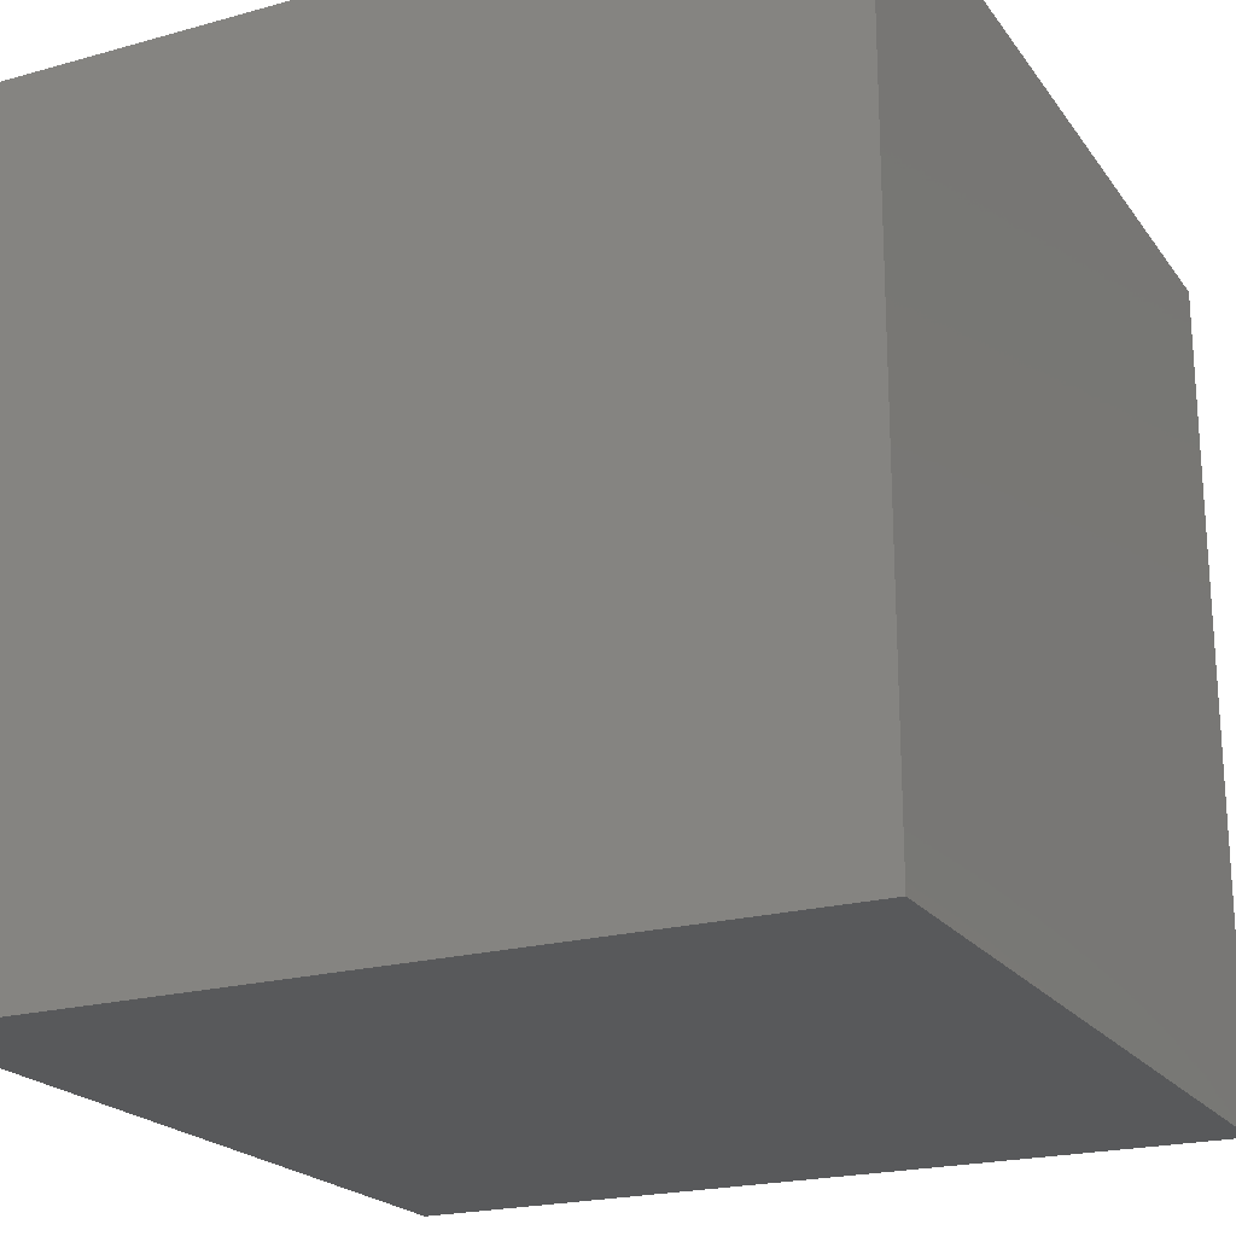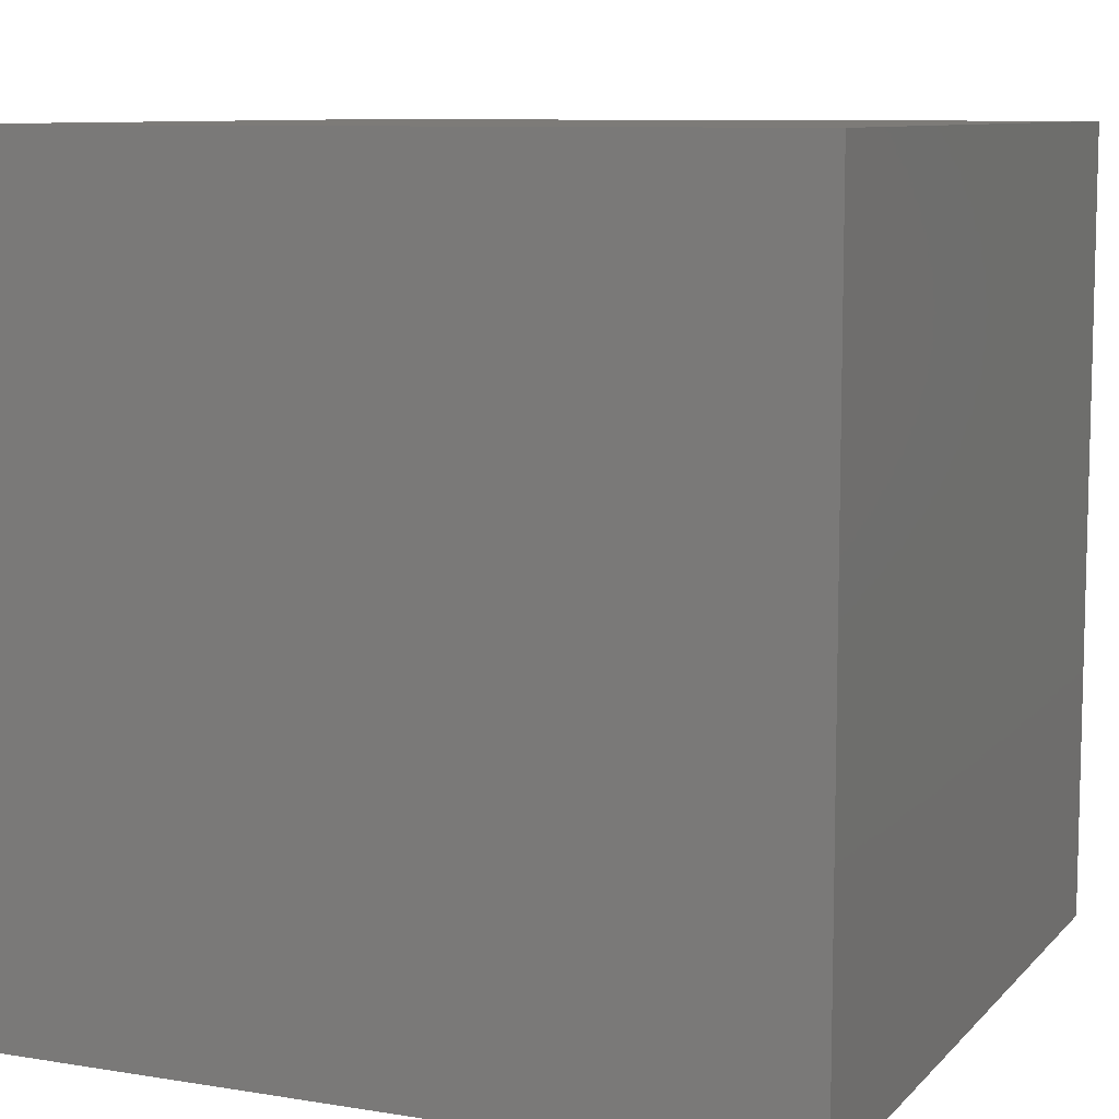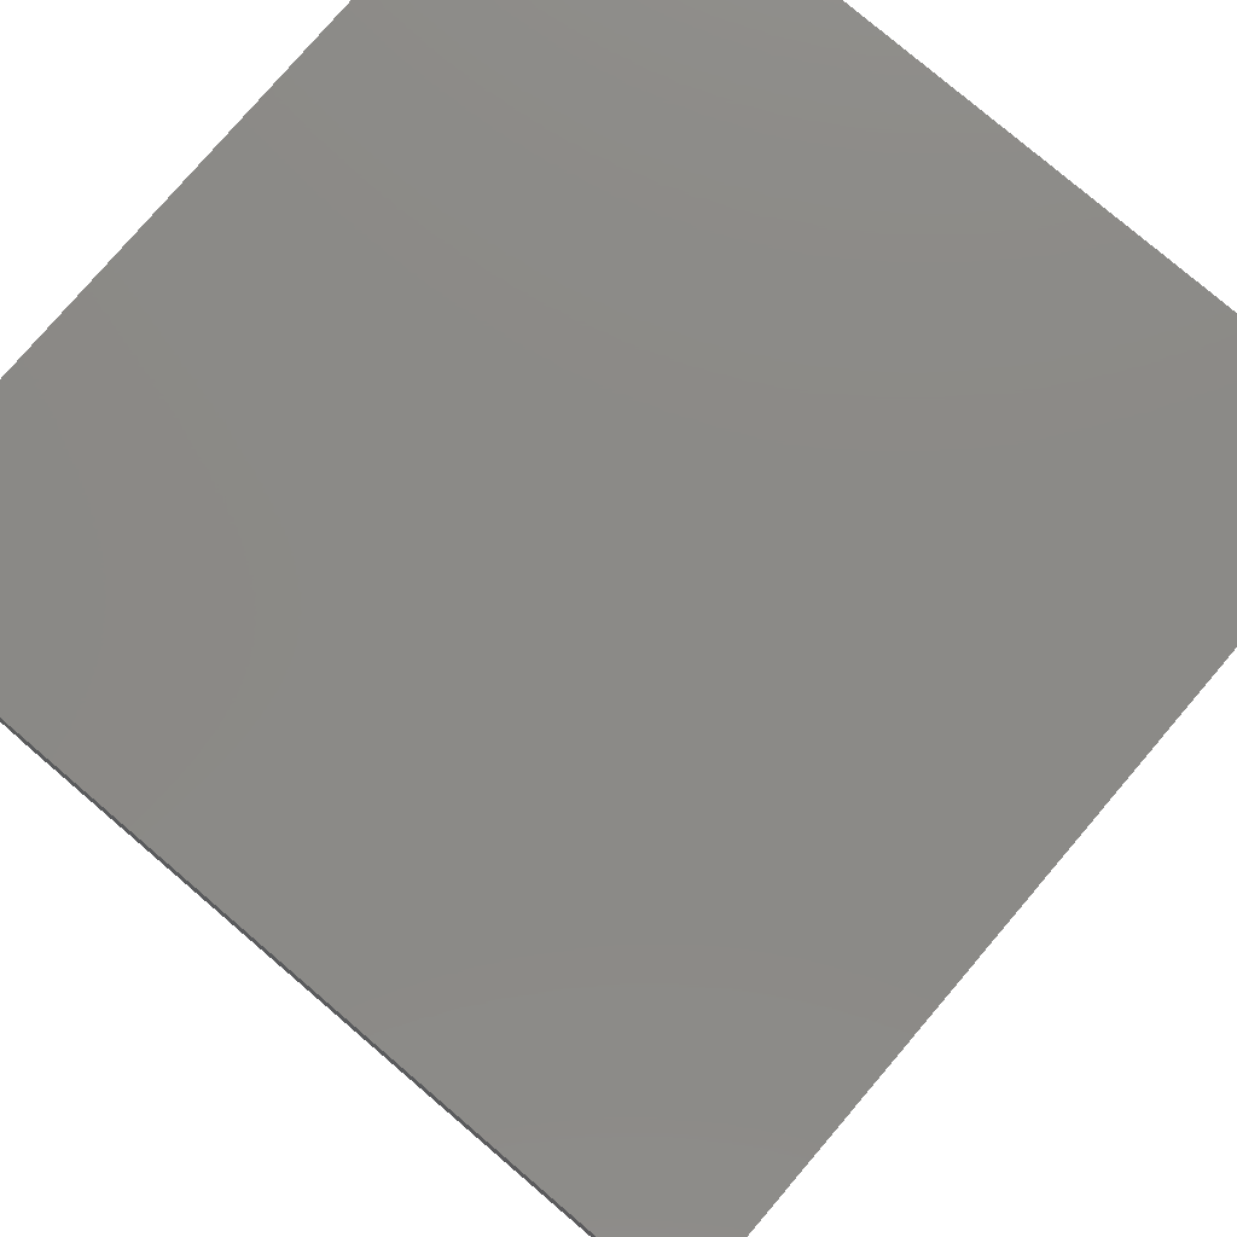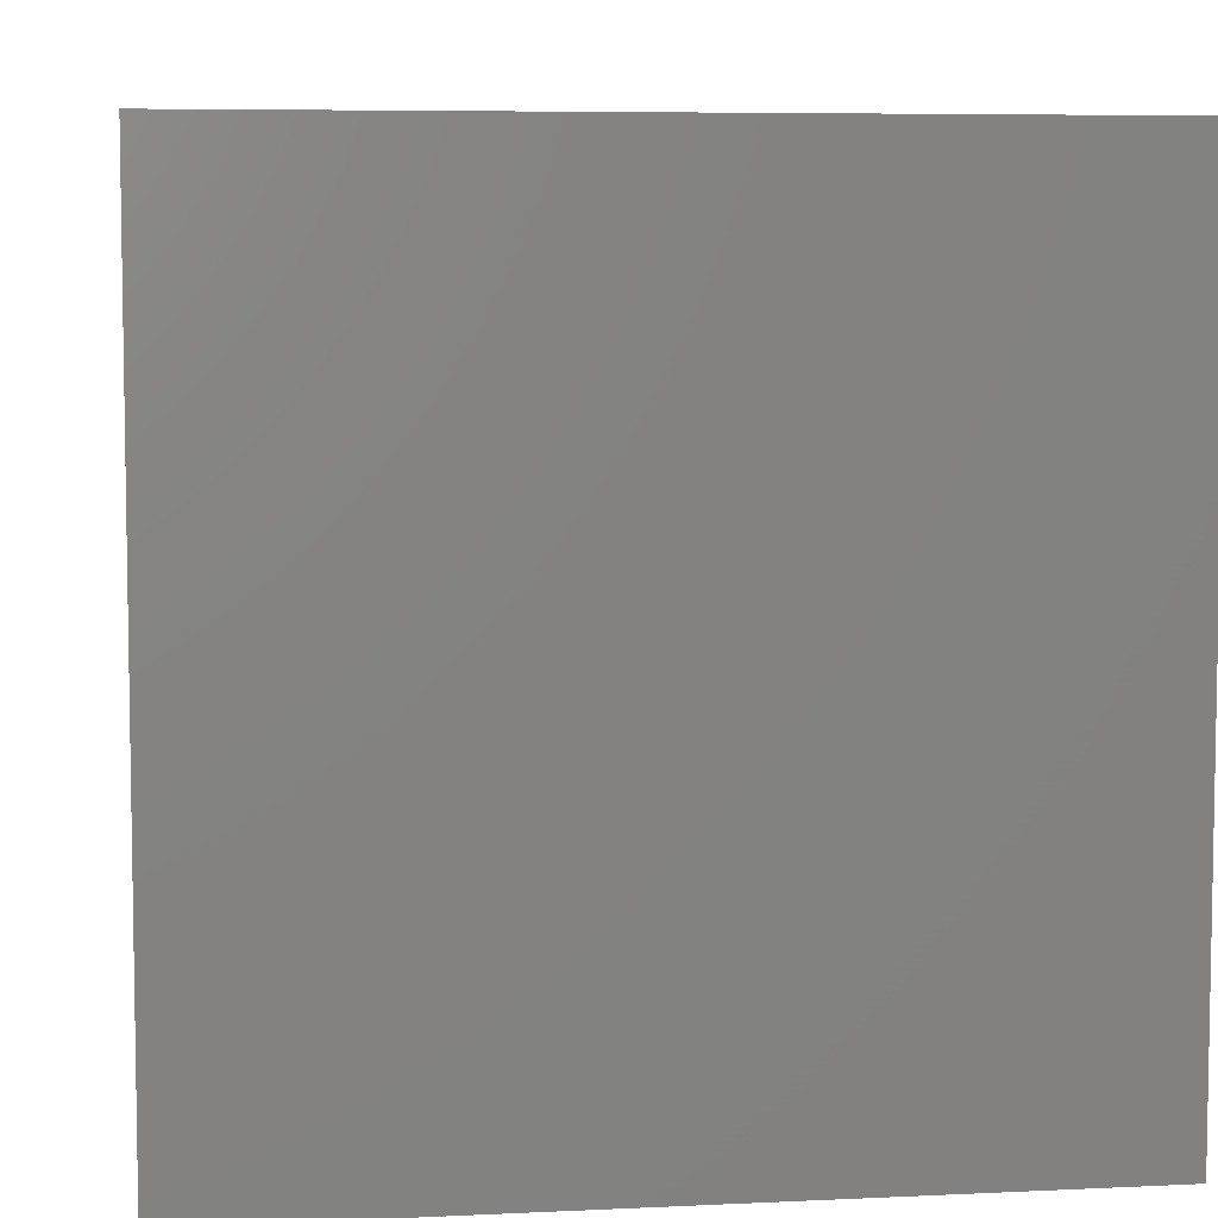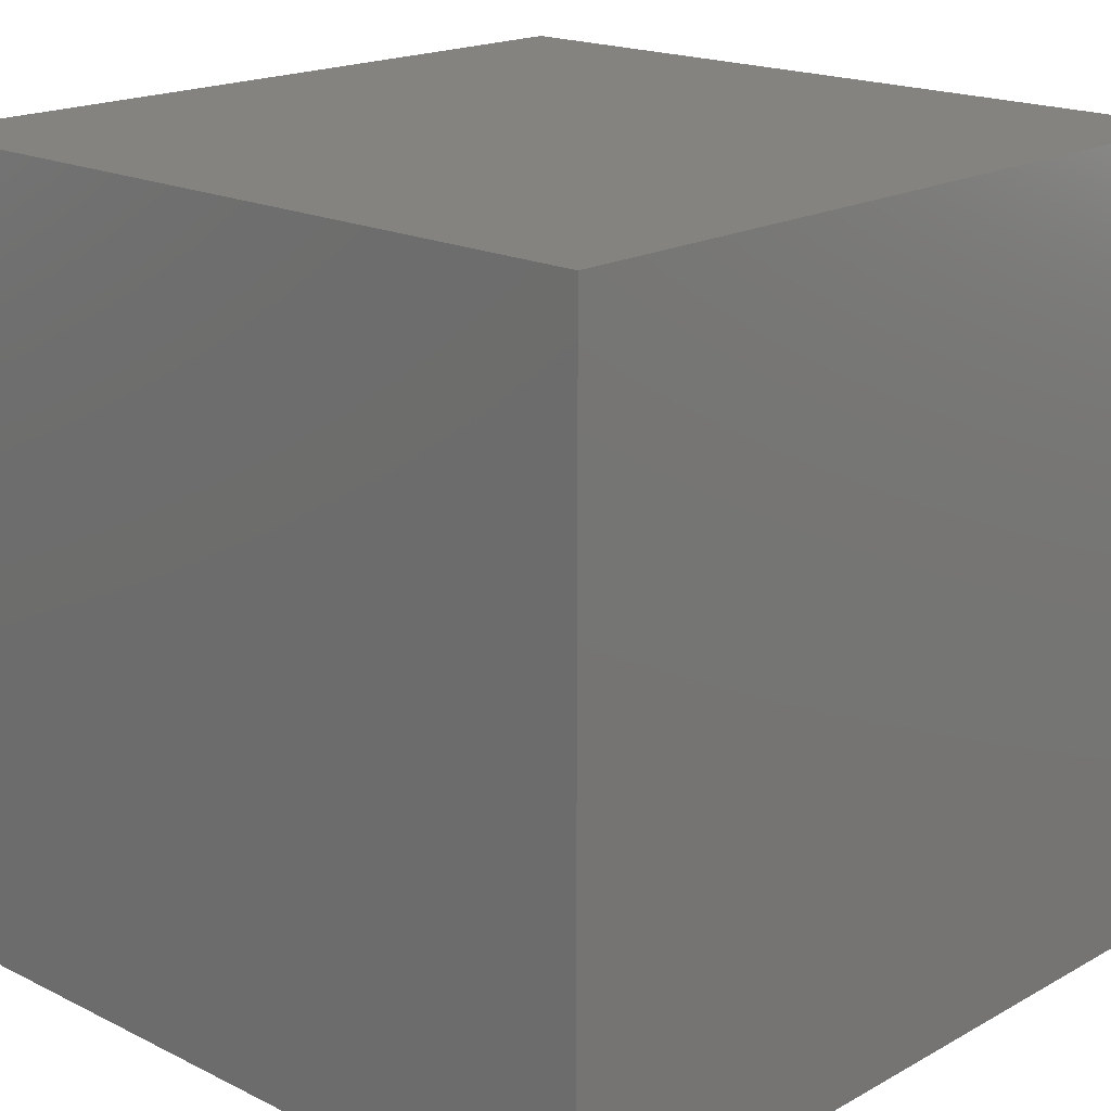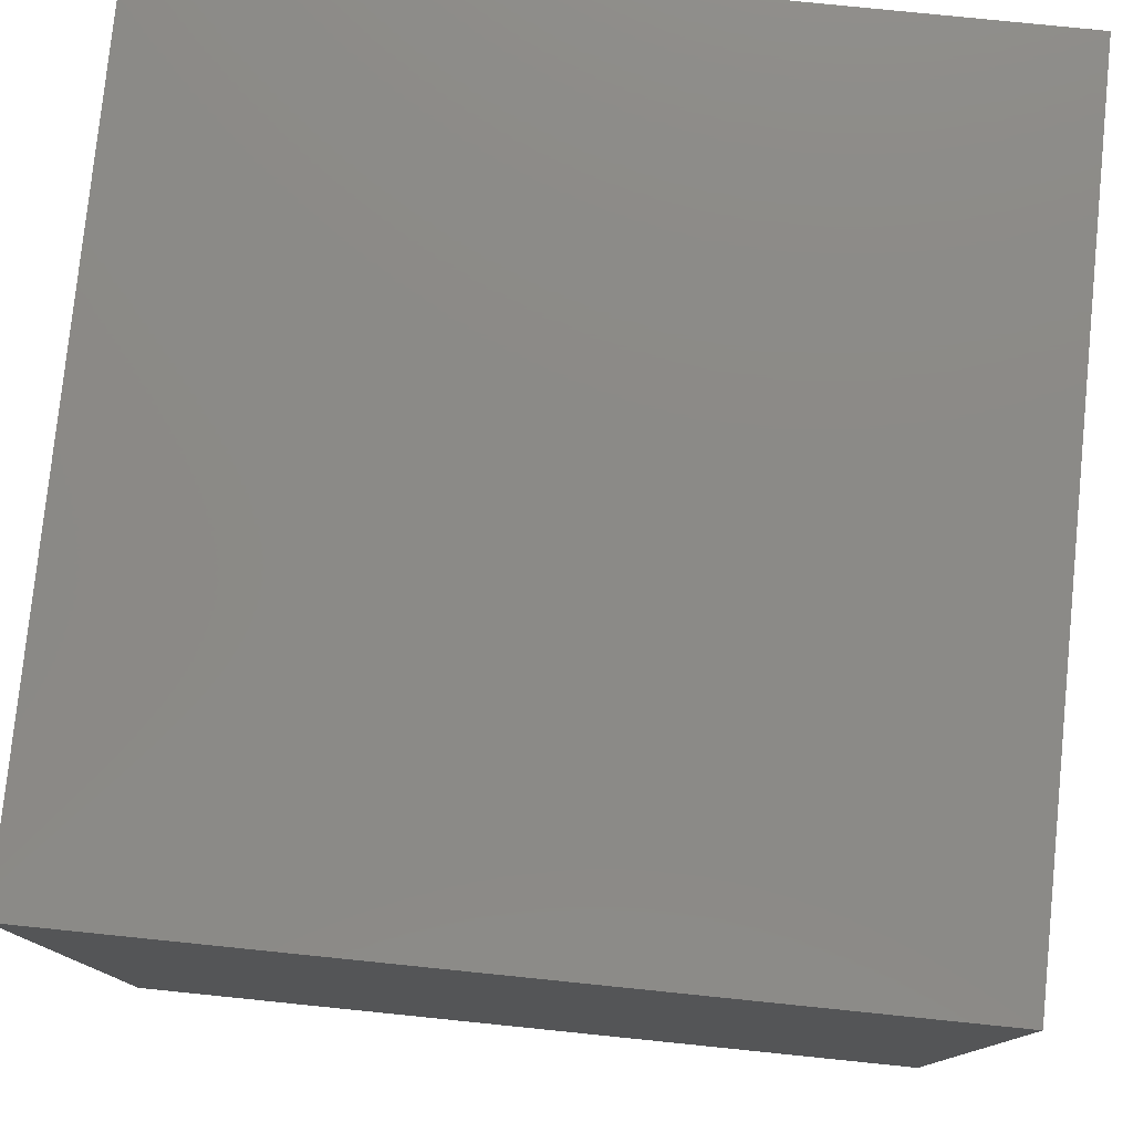
<metadata>
{"format":"stl","ext":"stl","renderer":"f3d","projection":"perspective","resolution":1024,"background":"white","views":[{"elev":-21.4,"azim":-63.9,"up":"+Y"},{"elev":9.0,"azim":-156.5,"up":"+Y"},{"elev":78.4,"azim":40.5,"up":"+Z"},{"elev":6.4,"azim":-8.1,"up":"+Y"},{"elev":18.5,"azim":43.4,"up":"+Z"},{"elev":78.3,"azim":-84.2,"up":"+Y"}]}
</metadata>
<code>
# stl→obj: 8 verts, 12 faces
v 7 -3 -6
v 6 -3 -6
v 7 -4 -6
v 6 -4 -6
v 7 -4 -7
v 6 -4 -7
v 7 -3 -7
v 6 -3 -7
f 1 2 3
f 3 2 4
f 5 6 7
f 7 6 8
f 4 6 3
f 3 6 5
f 2 8 4
f 4 8 6
f 1 7 2
f 2 7 8
f 3 5 1
f 1 5 7

</code>
